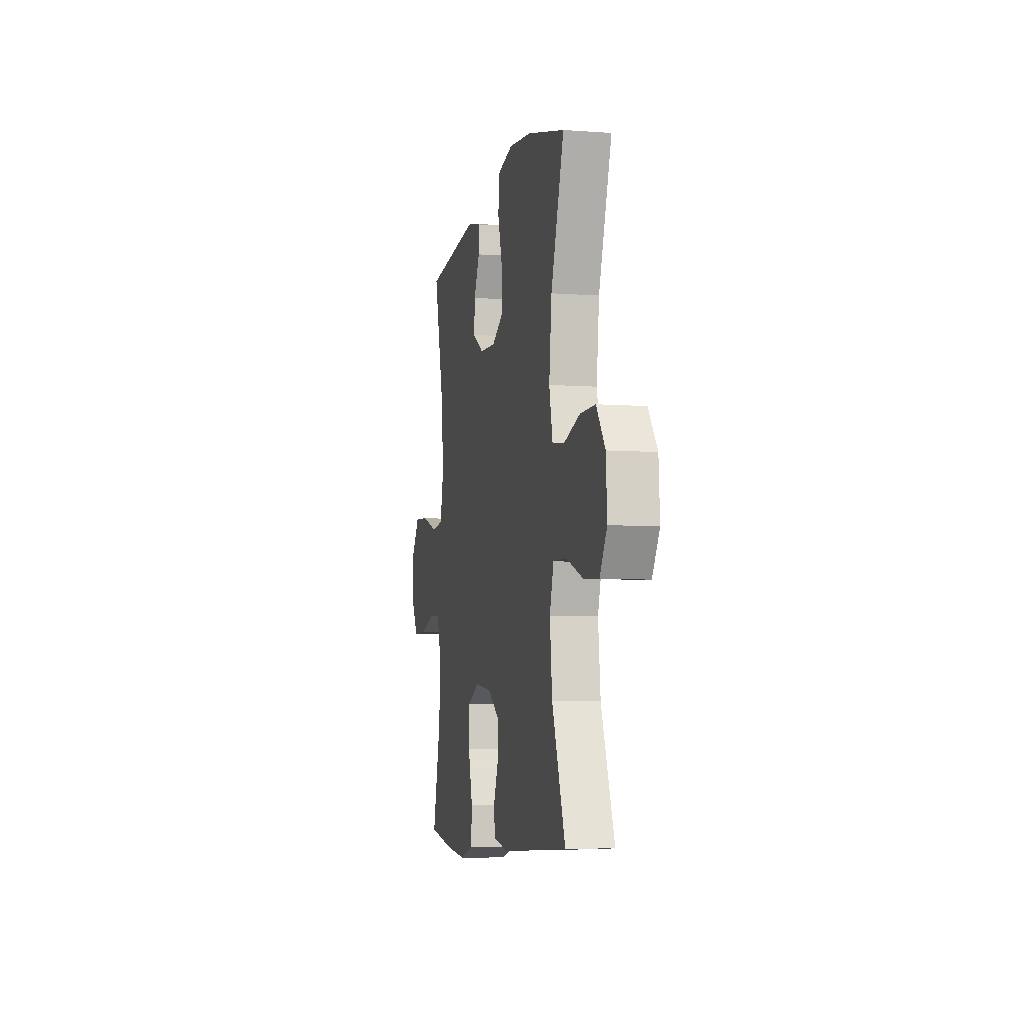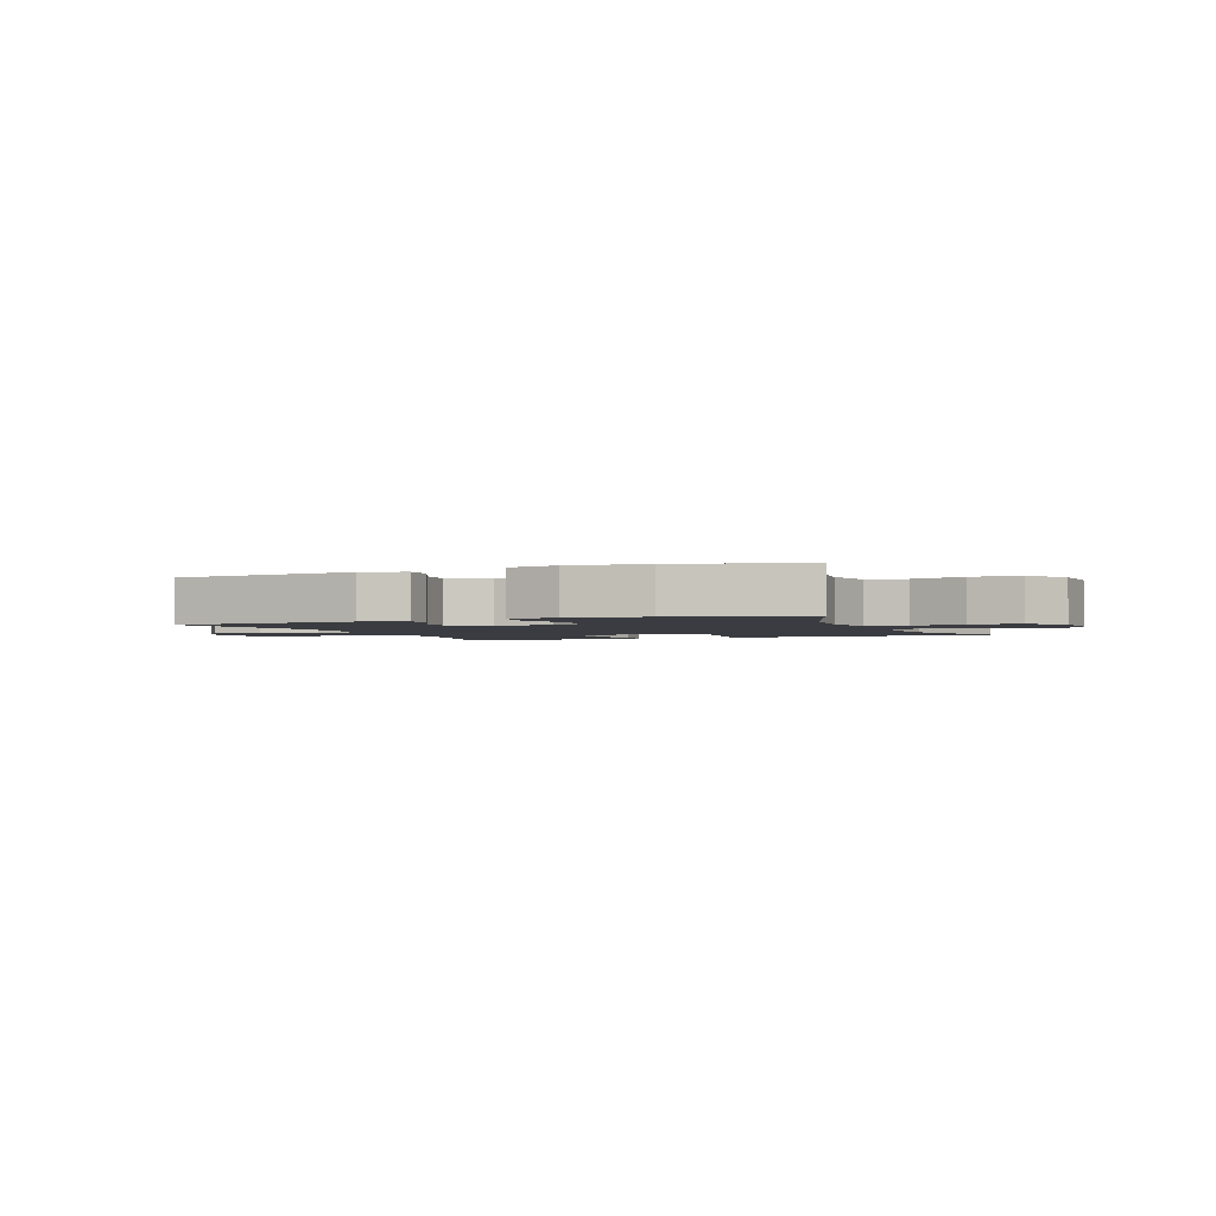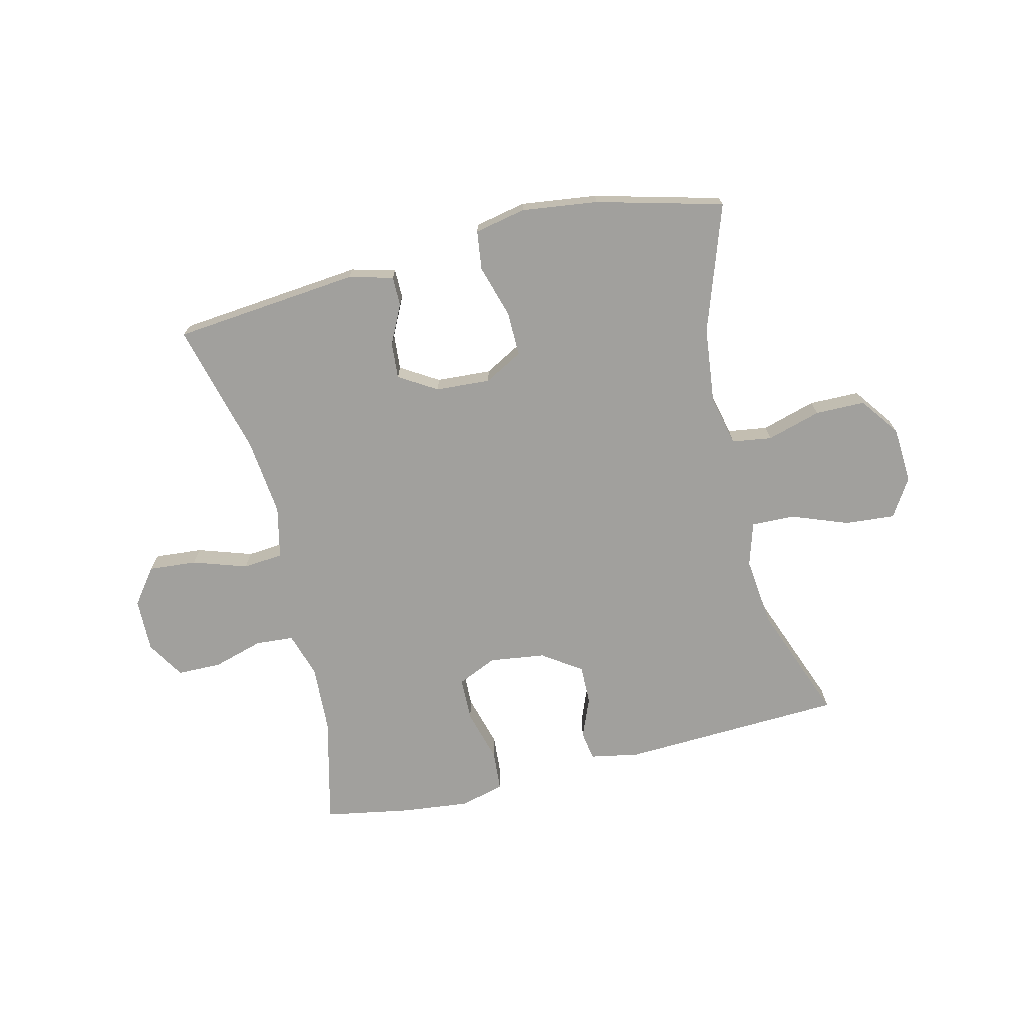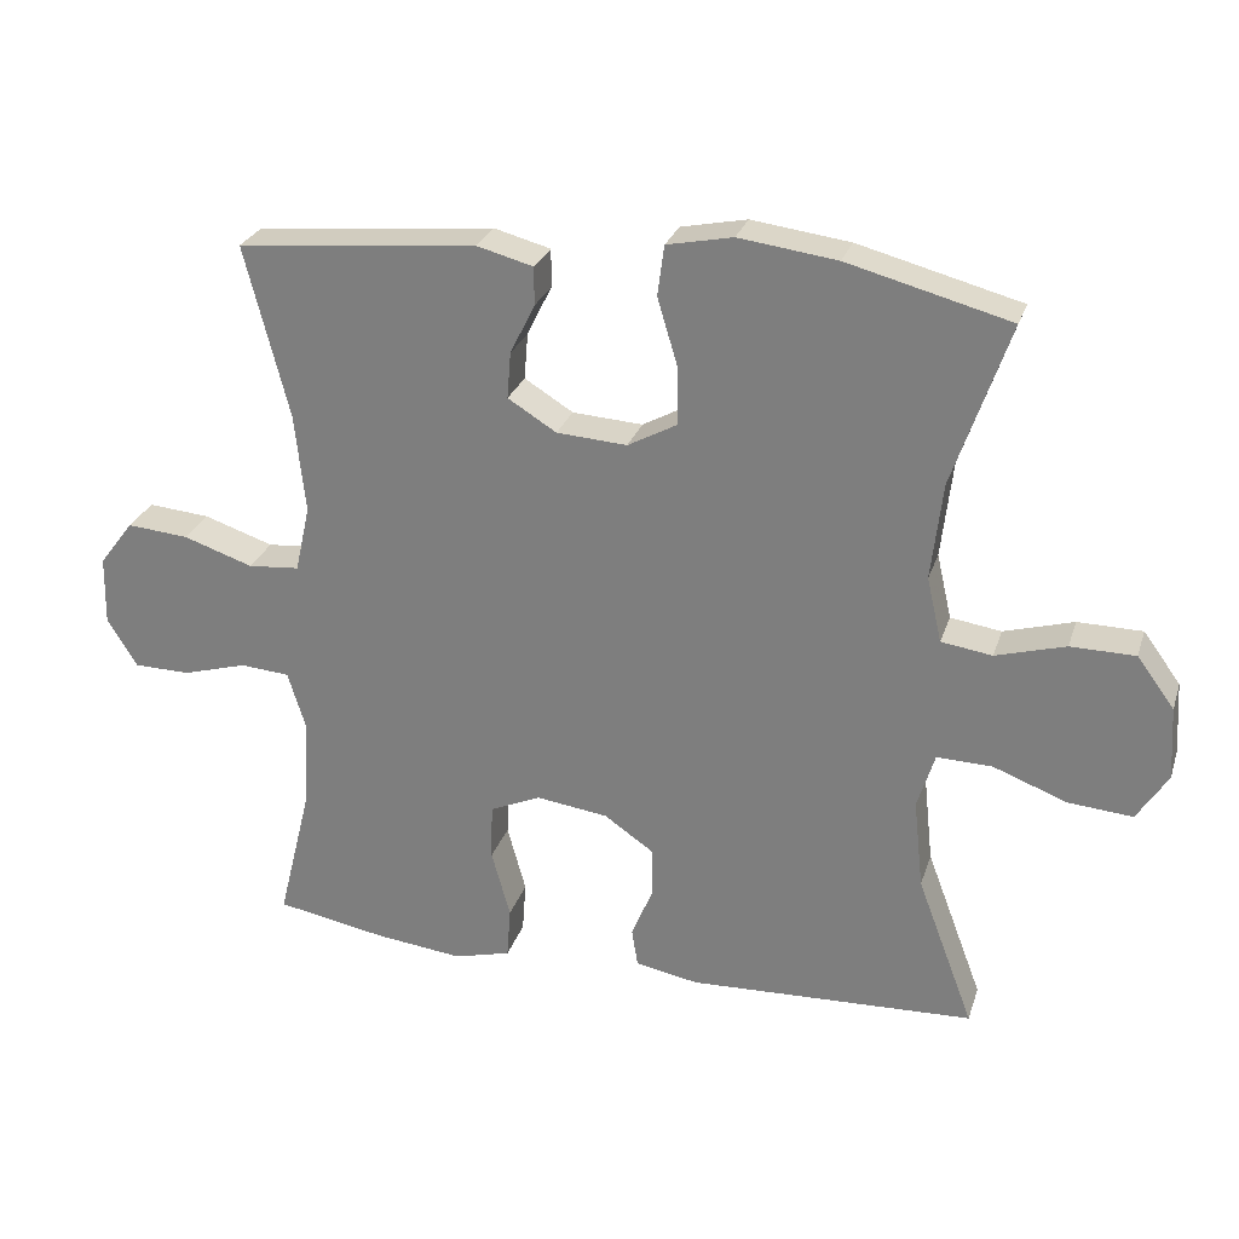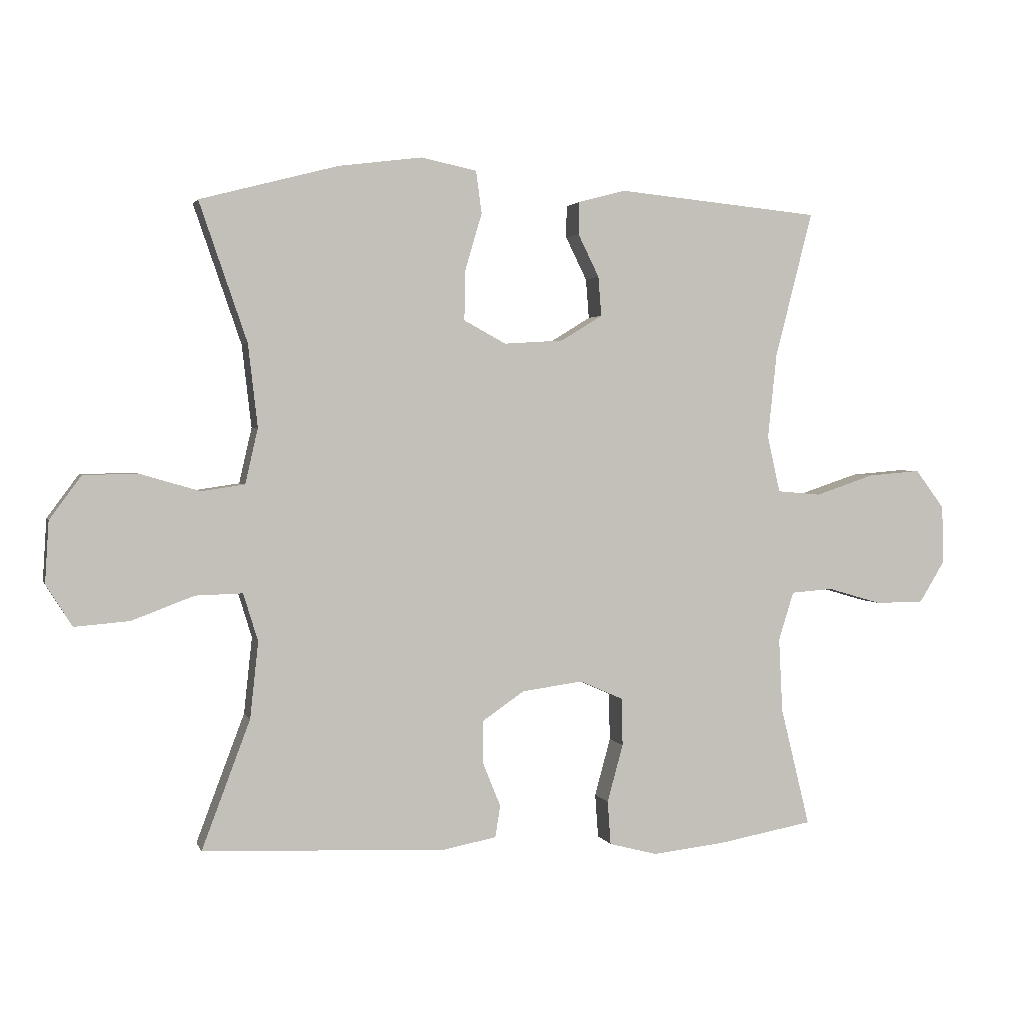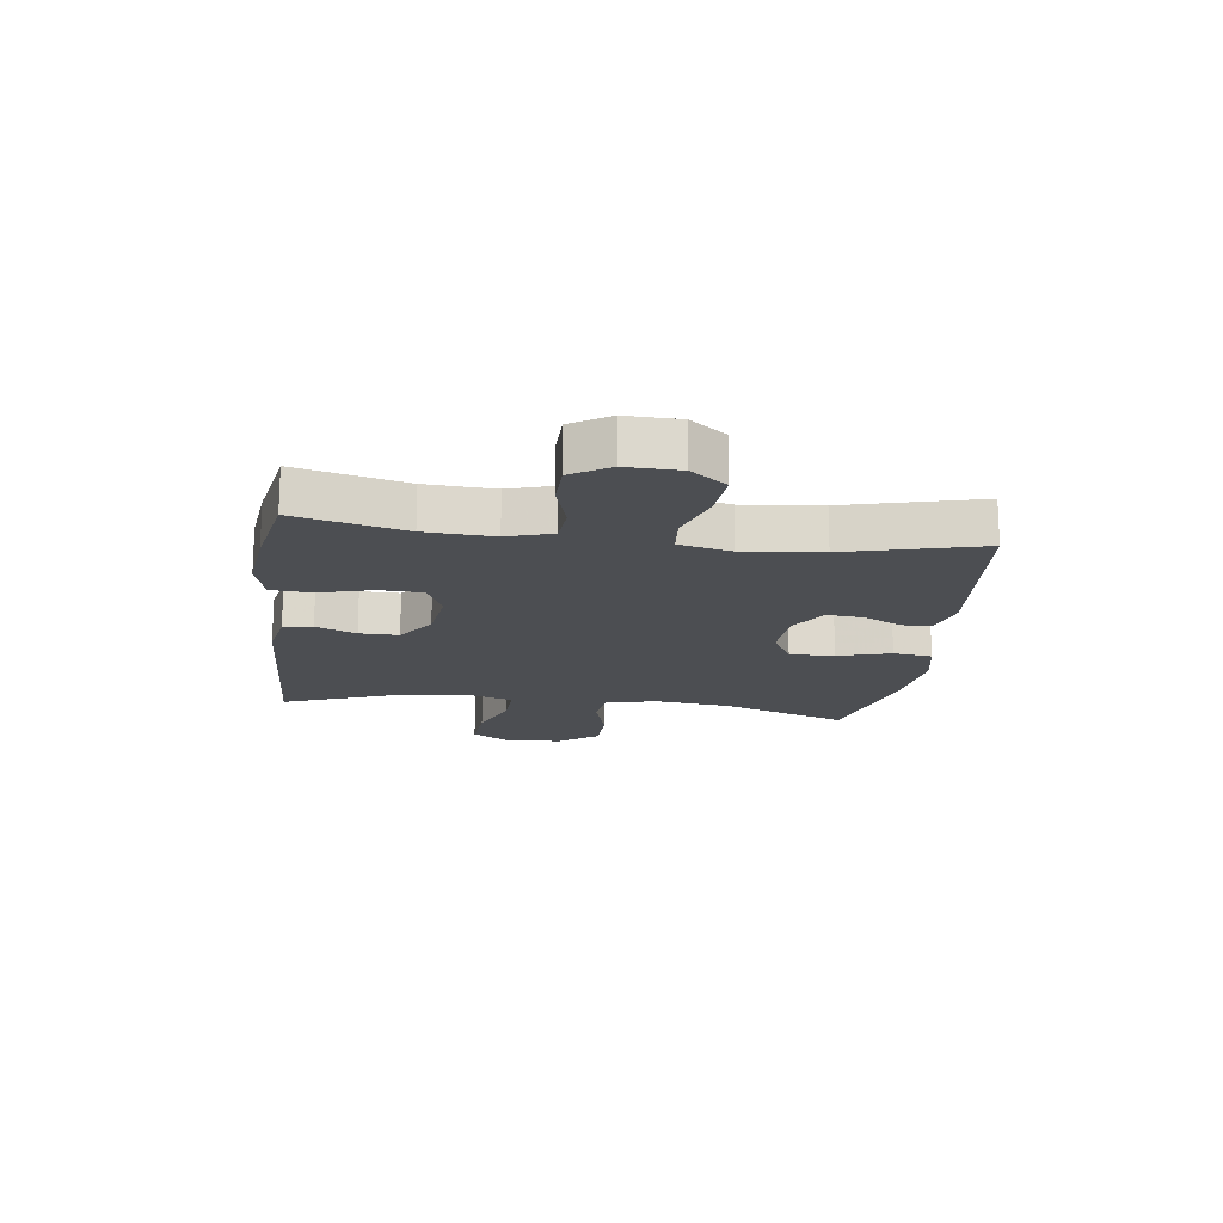
<metadata>
{"format":"obj","ext":"obj","renderer":"f3d","projection":"perspective","resolution":1024,"background":"white","views":[{"elev":-6.6,"azim":77.8,"up":"+Z"},{"elev":-2.2,"azim":22.0,"up":"+Y"},{"elev":-71.6,"azim":13.7,"up":"+Y"},{"elev":27.0,"azim":16.4,"up":"+Z"},{"elev":2.2,"azim":165.4,"up":"+Z"},{"elev":-17.0,"azim":-97.5,"up":"+Y"}]}
</metadata>
<code>
v -0.5 0.07 0.5
v -0.18 0.07 0.531
v -0.104 0.07 0.511
v -0.104 0.07 0.46
v -0.137 0.07 0.393
v -0.142 0.07 0.331
v -0.077 0.07 0.291
v 0.017 0.07 0.285
v 0.083 0.07 0.321
v 0.082 0.07 0.398
v 0.055 0.07 0.489
v 0.064 0.07 0.556
v 0.152 0.07 0.574
v 0.283 0.07 0.557
v 0.5 0.07 0.5
v 0.425 0.07 0.282
v 0.41 0.07 0.152
v 0.43 0.07 0.065
v 0.498 0.07 0.055
v 0.591 0.07 0.082
v 0.677 0.07 0.081
v 0.727 0.07 0.013
v 0.733 0.07 -0.084
v 0.692 0.07 -0.149
v 0.606 0.07 -0.142
v 0.508 0.07 -0.105
v 0.434 0.07 -0.103
v 0.411 0.07 -0.178
v 0.424 0.07 -0.298
v 0.5 0.07 -0.5
v 0.117 0.07 -0.516
v 0.033 0.07 -0.5
v 0.025 0.07 -0.45
v 0.053 0.07 -0.381
v 0.054 0.07 -0.314
v -0.013 0.07 -0.268
v -0.109 0.07 -0.255
v -0.177 0.07 -0.285
v -0.179 0.07 -0.36
v -0.154 0.07 -0.451
v -0.159 0.07 -0.52
v -0.235 0.07 -0.54
v -0.351 0.07 -0.527
v -0.5 0.07 -0.5
v -0.454 0.07 -0.313
v -0.448 0.07 -0.196
v -0.472 0.07 -0.119
v -0.538 0.07 -0.114
v -0.624 0.07 -0.139
v -0.7 0.07 -0.138
v -0.74 0.07 -0.073
v -0.738 0.07 0.019
v -0.692 0.07 0.08
v -0.609 0.07 0.073
v -0.516 0.07 0.042
v -0.447 0.07 0.048
v -0.427 0.07 0.137
v -0.441 0.07 0.27
v -0.5 0 0.5
v -0.18 0 0.531
v -0.104 0 0.511
v -0.104 0 0.46
v -0.137 0 0.393
v -0.142 0 0.331
v -0.077 0 0.291
v 0.017 0 0.285
v 0.083 0 0.321
v 0.082 0 0.398
v 0.055 0 0.489
v 0.064 0 0.556
v 0.152 0 0.574
v 0.283 0 0.557
v 0.5 0 0.5
v 0.425 0 0.282
v 0.41 0 0.152
v 0.43 0 0.065
v 0.498 0 0.055
v 0.591 0 0.082
v 0.677 0 0.081
v 0.727 0 0.013
v 0.733 0 -0.084
v 0.692 0 -0.149
v 0.606 0 -0.142
v 0.508 0 -0.105
v 0.434 0 -0.103
v 0.411 0 -0.178
v 0.424 0 -0.298
v 0.5 0 -0.5
v 0.117 0 -0.516
v 0.033 0 -0.5
v 0.025 0 -0.45
v 0.053 0 -0.381
v 0.054 0 -0.314
v -0.013 0 -0.268
v -0.109 0 -0.255
v -0.177 0 -0.285
v -0.179 0 -0.36
v -0.154 0 -0.451
v -0.159 0 -0.52
v -0.235 0 -0.54
v -0.351 0 -0.527
v -0.5 0 -0.5
v -0.454 0 -0.313
v -0.448 0 -0.196
v -0.472 0 -0.119
v -0.538 0 -0.114
v -0.624 0 -0.139
v -0.7 0 -0.138
v -0.74 0 -0.073
v -0.738 0 0.019
v -0.692 0 0.08
v -0.609 0 0.073
v -0.516 0 0.042
v -0.447 0 0.048
v -0.427 0 0.137
v -0.441 0 0.27
f 52 53 54 55
f 52 55 56
f 51 52 56
f 48 49 50 51
f 47 48 51 56
f 46 47 56 57
f 42 43 44 45
f 42 45 46 57
f 39 40 41 42
f 38 39 42 57
f 31 32 33 34
f 29 30 31 34
f 28 29 34 35
f 27 28 35 36
f 23 24 25 26
f 23 26 27
f 22 23 27
f 19 20 21 22
f 18 19 22 27
f 17 18 27 36
f 13 14 15 16
f 10 11 12 13
f 9 10 13 16
f 8 9 16 17
f 2 3 4 5
f 58 1 2 5
f 58 5 6
f 37 38 57 58
f 37 58 6 7
f 17 36 37
f 7 8 17 37
f 113 112 111 110
f 114 113 110
f 114 110 109
f 109 108 107 106
f 114 109 106 105
f 115 114 105 104
f 103 102 101 100
f 115 104 103 100
f 100 99 98 97
f 115 100 97 96
f 92 91 90 89
f 92 89 88 87
f 93 92 87 86
f 94 93 86 85
f 84 83 82 81
f 85 84 81
f 85 81 80
f 80 79 78 77
f 85 80 77 76
f 94 85 76 75
f 74 73 72 71
f 71 70 69 68
f 74 71 68 67
f 75 74 67 66
f 63 62 61 60
f 63 60 59 116
f 64 63 116
f 116 115 96 95
f 65 64 116 95
f 95 94 75
f 95 75 66 65
f 1 59 60 2
f 2 60 61 3
f 3 61 62 4
f 4 62 63 5
f 5 63 64 6
f 6 64 65 7
f 7 65 66 8
f 8 66 67 9
f 9 67 68 10
f 10 68 69 11
f 11 69 70 12
f 12 70 71 13
f 13 71 72 14
f 14 72 73 15
f 15 73 74 16
f 16 74 75 17
f 17 75 76 18
f 18 76 77 19
f 19 77 78 20
f 20 78 79 21
f 21 79 80 22
f 22 80 81 23
f 23 81 82 24
f 24 82 83 25
f 25 83 84 26
f 26 84 85 27
f 27 85 86 28
f 28 86 87 29
f 29 87 88 30
f 30 88 89 31
f 31 89 90 32
f 32 90 91 33
f 33 91 92 34
f 34 92 93 35
f 35 93 94 36
f 36 94 95 37
f 37 95 96 38
f 38 96 97 39
f 39 97 98 40
f 40 98 99 41
f 41 99 100 42
f 42 100 101 43
f 43 101 102 44
f 44 102 103 45
f 45 103 104 46
f 46 104 105 47
f 47 105 106 48
f 48 106 107 49
f 49 107 108 50
f 50 108 109 51
f 51 109 110 52
f 52 110 111 53
f 53 111 112 54
f 54 112 113 55
f 55 113 114 56
f 56 114 115 57
f 57 115 116 58
f 58 116 59 1

</code>
